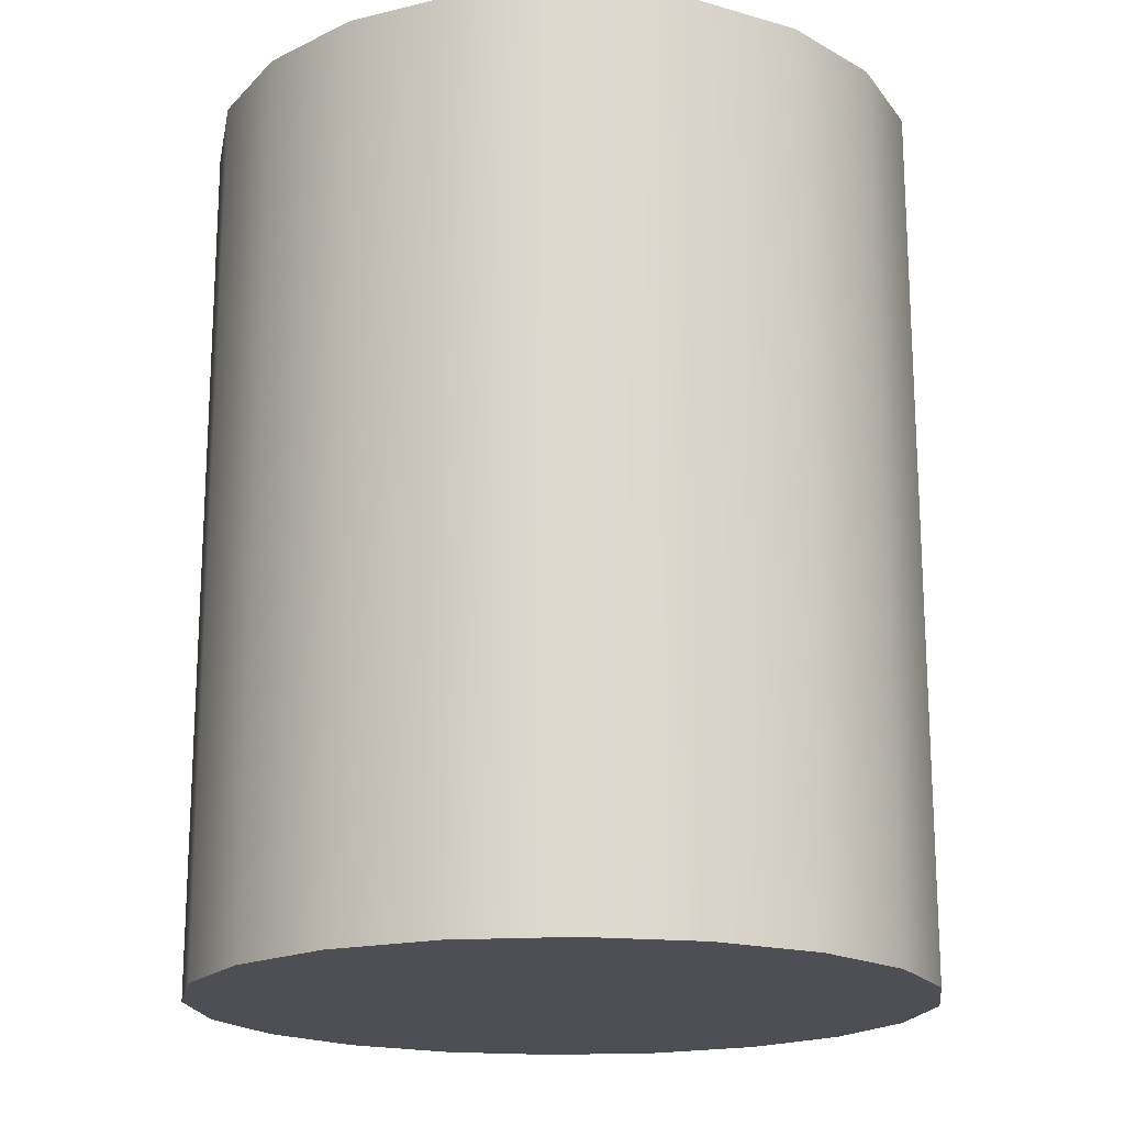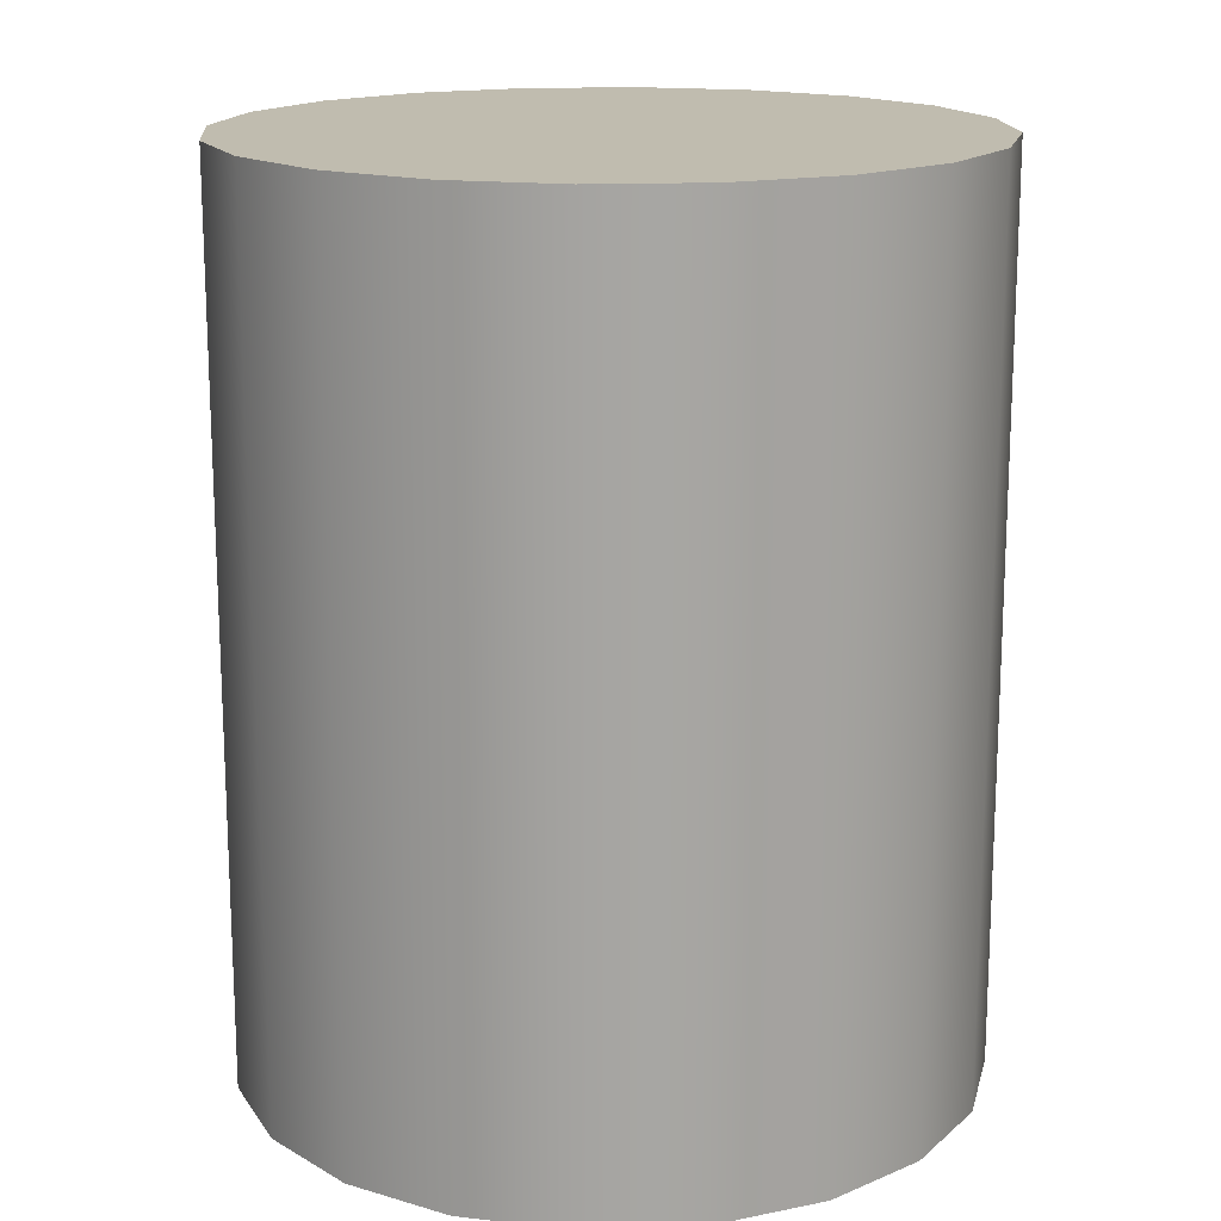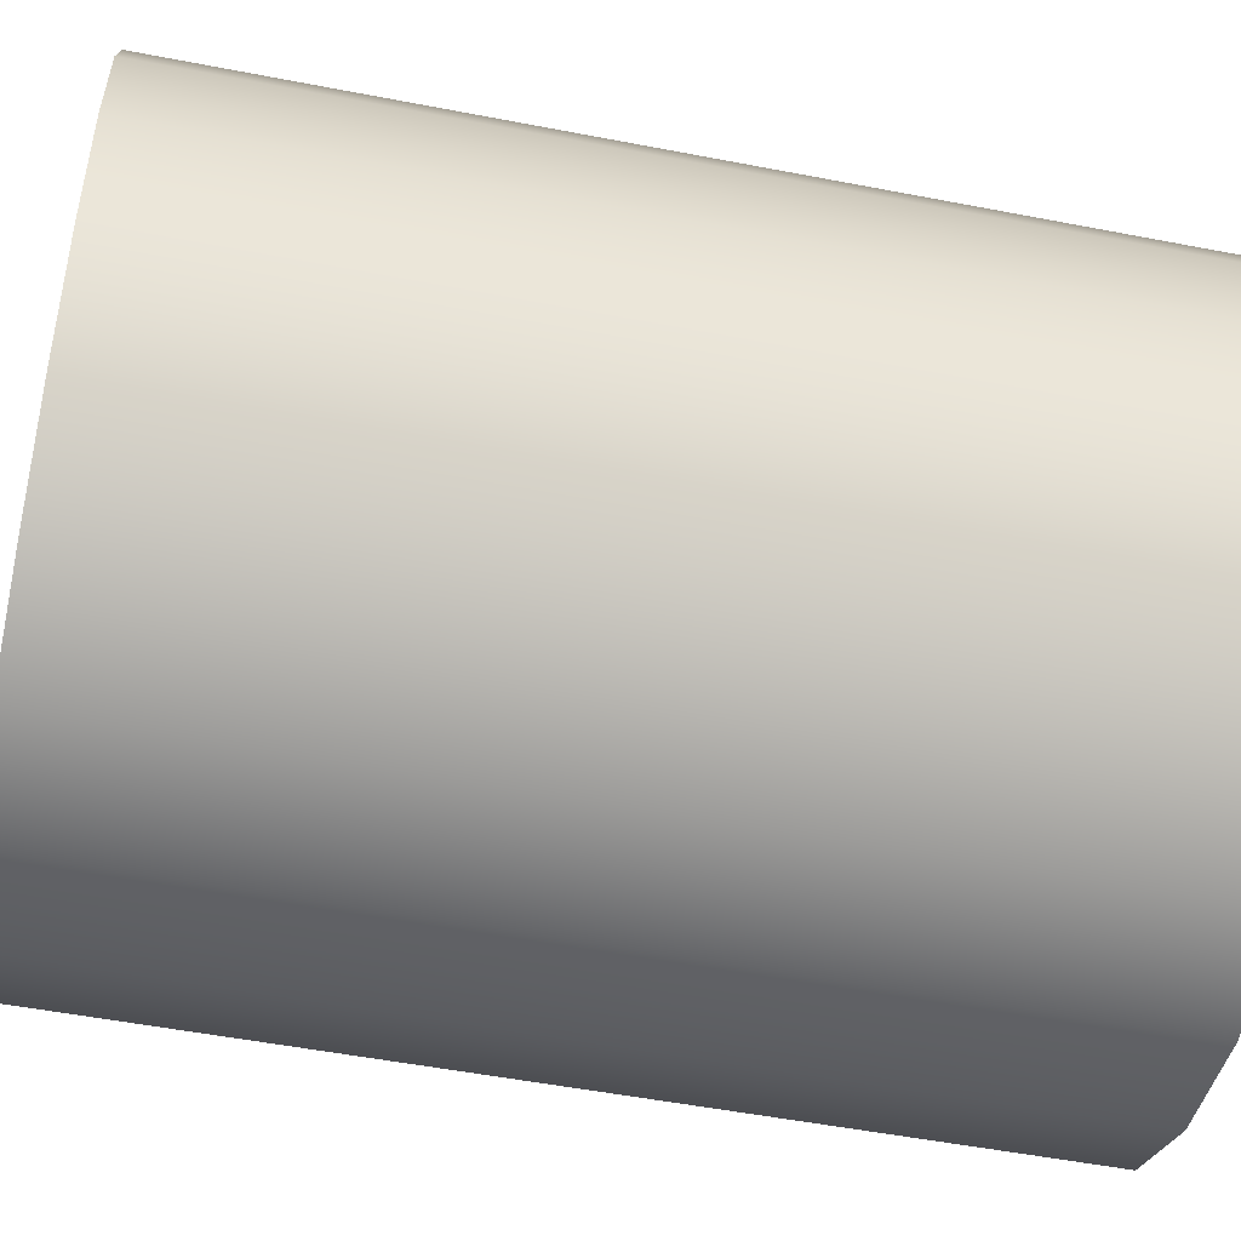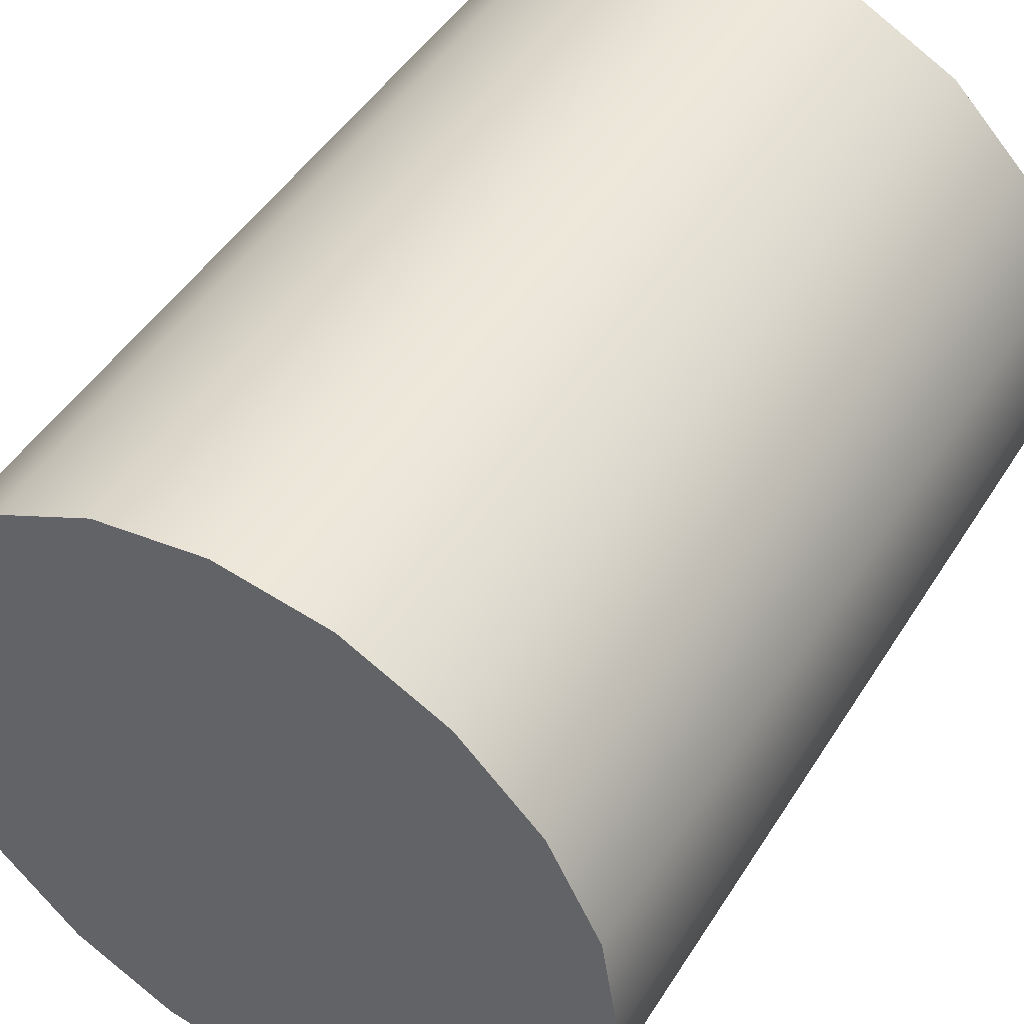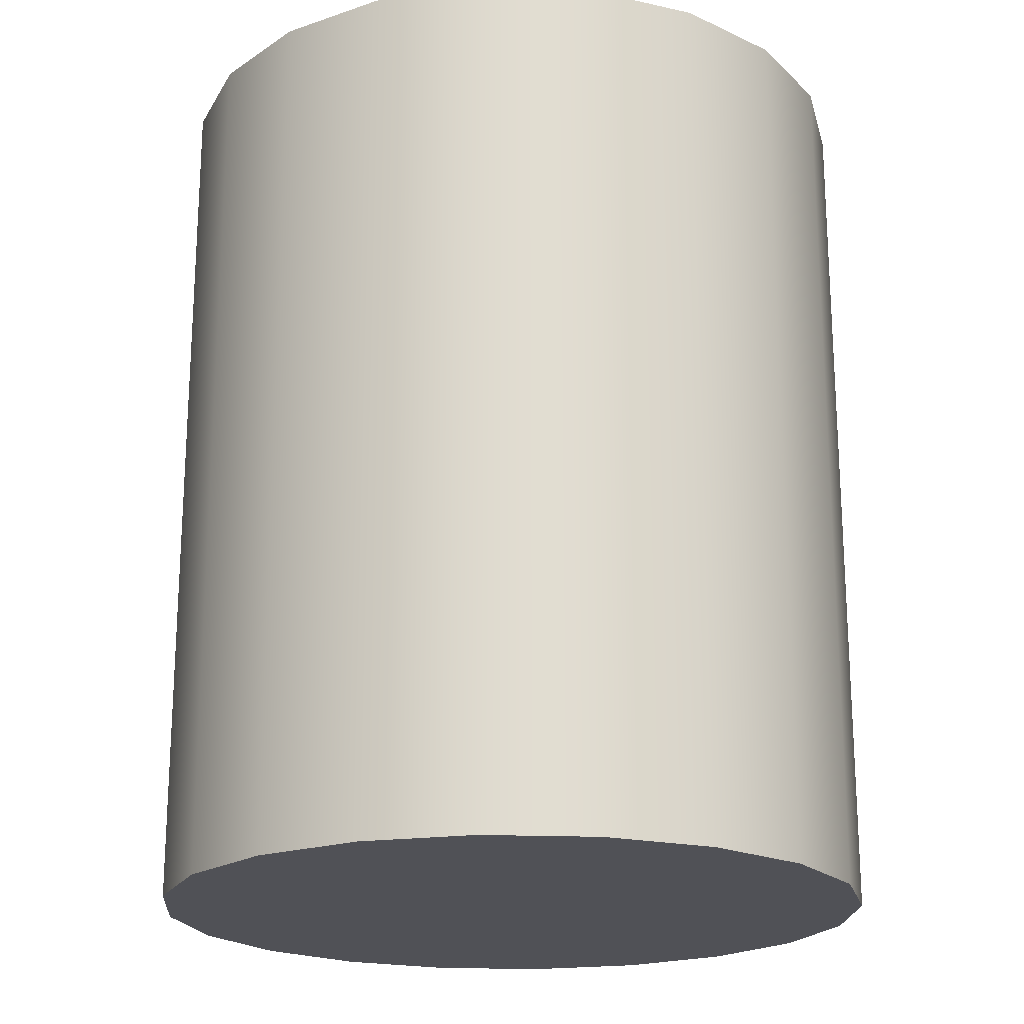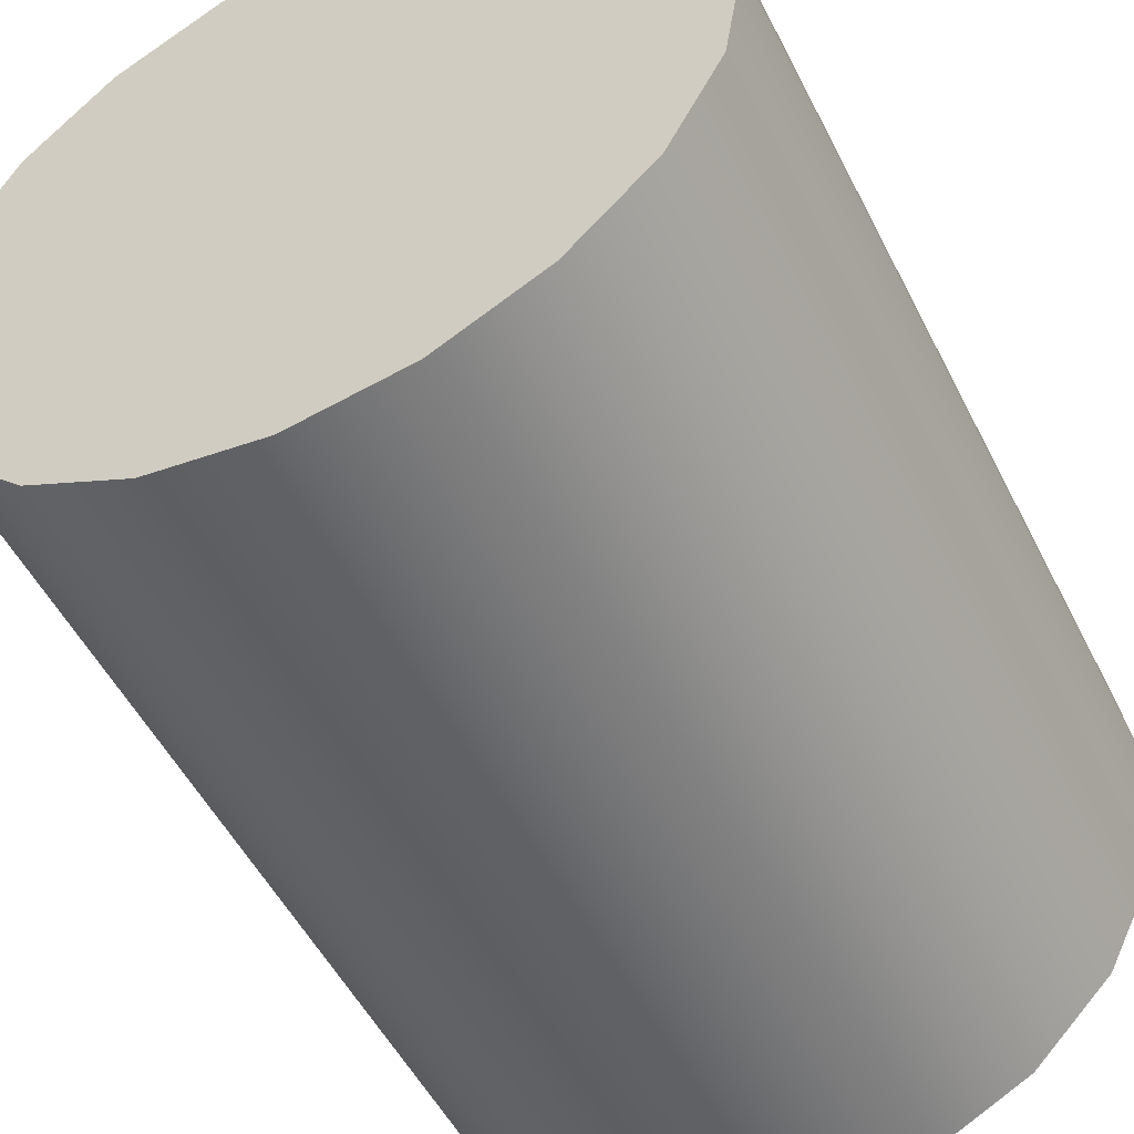
<metadata>
{"format":"obj","ext":"obj","renderer":"f3d","projection":"perspective","resolution":1024,"background":"white","views":[{"elev":-18.3,"azim":-164.0,"up":"+Y"},{"elev":16.3,"azim":-121.8,"up":"+Y"},{"elev":-51.6,"azim":-101.9,"up":"+Z"},{"elev":47.3,"azim":-149.3,"up":"+Z"},{"elev":-20.4,"azim":40.9,"up":"+Y"},{"elev":-51.8,"azim":-153.7,"up":"+Z"}]}
</metadata>
<code>
g default
v 0.265 0.04807 -0.0861
v 0.2254 0.04807 -0.1638
v 0.1638 0.04807 -0.2254
v 0.0861 0.04807 -0.265
v 0 0.04807 -0.2786
v -0.0861 0.04807 -0.265
v -0.1638 0.04807 -0.2254
v -0.2254 0.04807 -0.1638
v -0.265 0.04807 -0.0861
v -0.2786 0.04807 0
v -0.265 0.04807 0.0861
v -0.2254 0.04807 0.1638
v -0.1638 0.04807 0.2254
v -0.0861 0.04807 0.265
v -0 0.04807 0.2786
v 0.0861 0.04807 0.265
v 0.1638 0.04807 0.2254
v 0.2254 0.04807 0.1638
v 0.265 0.04807 0.0861
v 0.2786 0.04807 0
v 0.265 0.7314 -0.0861
v 0.2254 0.7314 -0.1638
v 0.1638 0.7314 -0.2254
v 0.0861 0.7314 -0.265
v 0 0.7314 -0.2786
v -0.0861 0.7314 -0.265
v -0.1638 0.7314 -0.2254
v -0.2254 0.7314 -0.1638
v -0.265 0.7314 -0.0861
v -0.2786 0.7314 0
v -0.265 0.7314 0.0861
v -0.2254 0.7314 0.1638
v -0.1638 0.7314 0.2254
v -0.0861 0.7314 0.265
v -0 0.7314 0.2786
v 0.0861 0.7314 0.265
v 0.1638 0.7314 0.2254
v 0.2254 0.7314 0.1638
v 0.265 0.7314 0.0861
v 0.2786 0.7314 0
v 0 0.04807 0
v 0 0.7314 0
g pCylinder1
f 1 2 22 21
f 2 3 23 22
f 3 4 24 23
f 4 5 25 24
f 5 6 26 25
f 6 7 27 26
f 7 8 28 27
f 8 9 29 28
f 9 10 30 29
f 10 11 31 30
f 11 12 32 31
f 12 13 33 32
f 13 14 34 33
f 14 15 35 34
f 15 16 36 35
f 16 17 37 36
f 17 18 38 37
f 18 19 39 38
f 19 20 40 39
f 20 1 21 40
f 2 1 41
f 3 2 41
f 4 3 41
f 5 4 41
f 6 5 41
f 7 6 41
f 8 7 41
f 9 8 41
f 10 9 41
f 11 10 41
f 12 11 41
f 13 12 41
f 14 13 41
f 15 14 41
f 16 15 41
f 17 16 41
f 18 17 41
f 19 18 41
f 20 19 41
f 1 20 41
f 21 22 42
f 22 23 42
f 23 24 42
f 24 25 42
f 25 26 42
f 26 27 42
f 27 28 42
f 28 29 42
f 29 30 42
f 30 31 42
f 31 32 42
f 32 33 42
f 33 34 42
f 34 35 42
f 35 36 42
f 36 37 42
f 37 38 42
f 38 39 42
f 39 40 42
f 40 21 42

</code>
